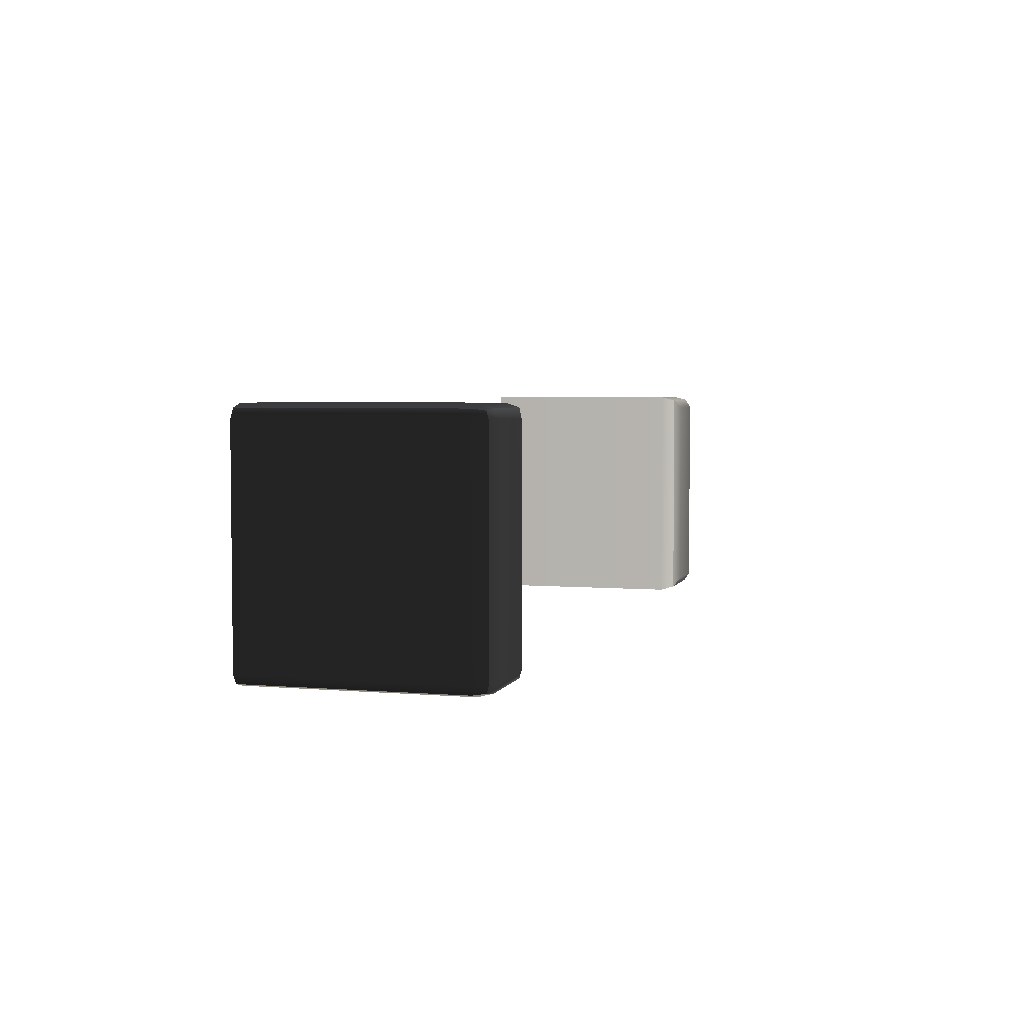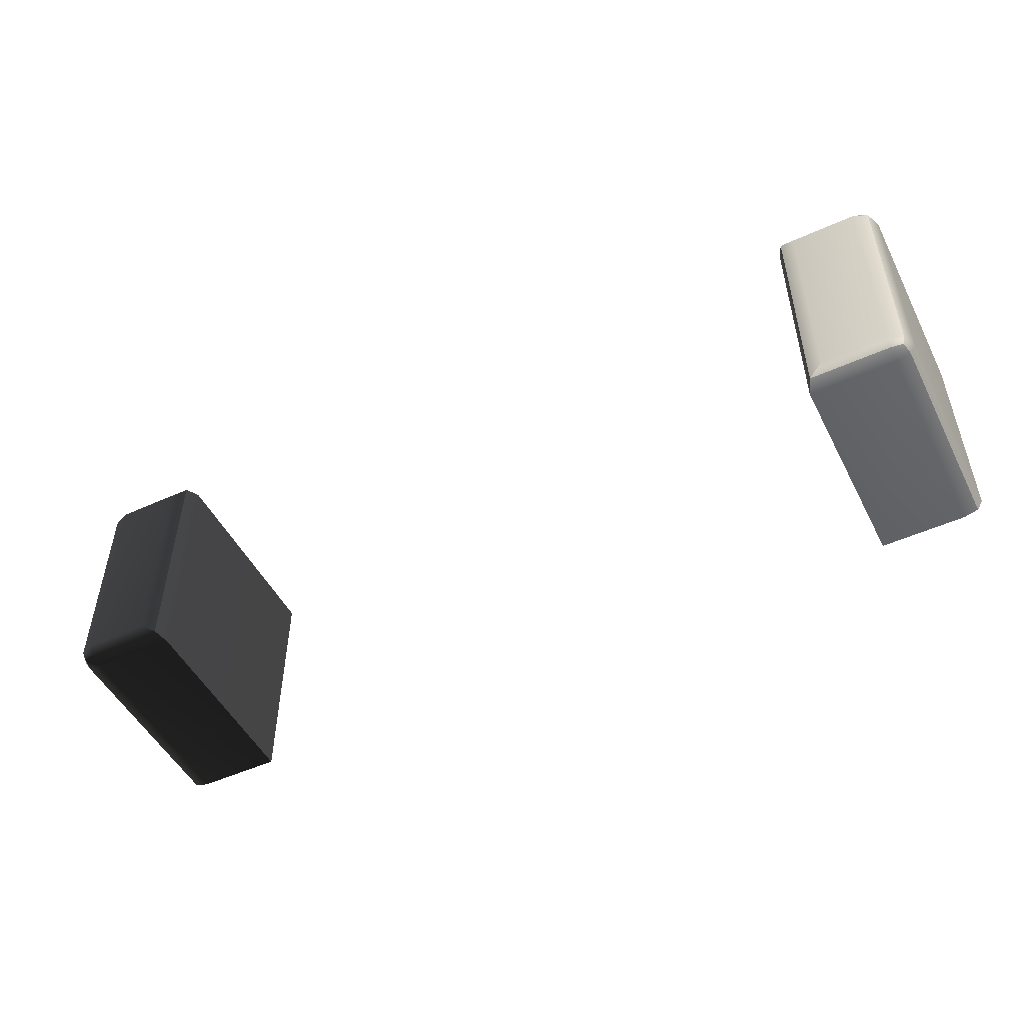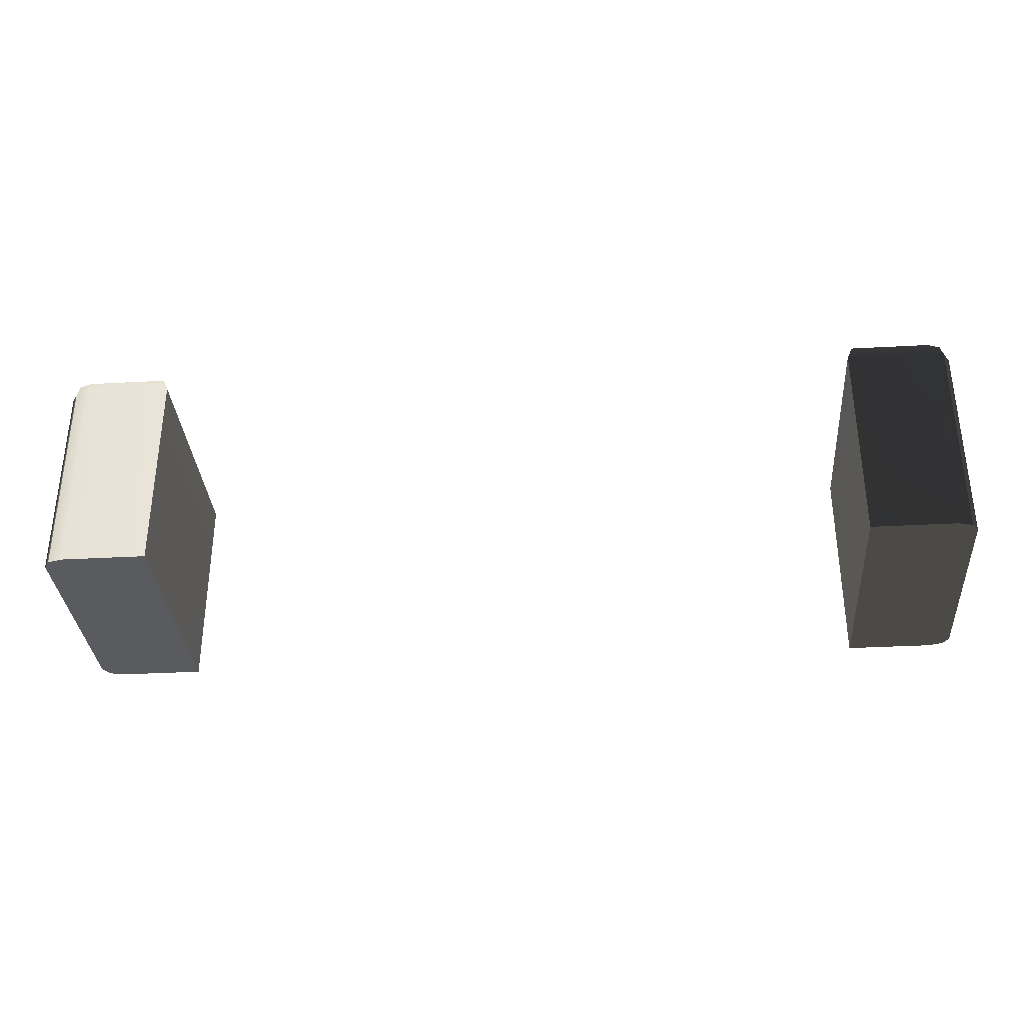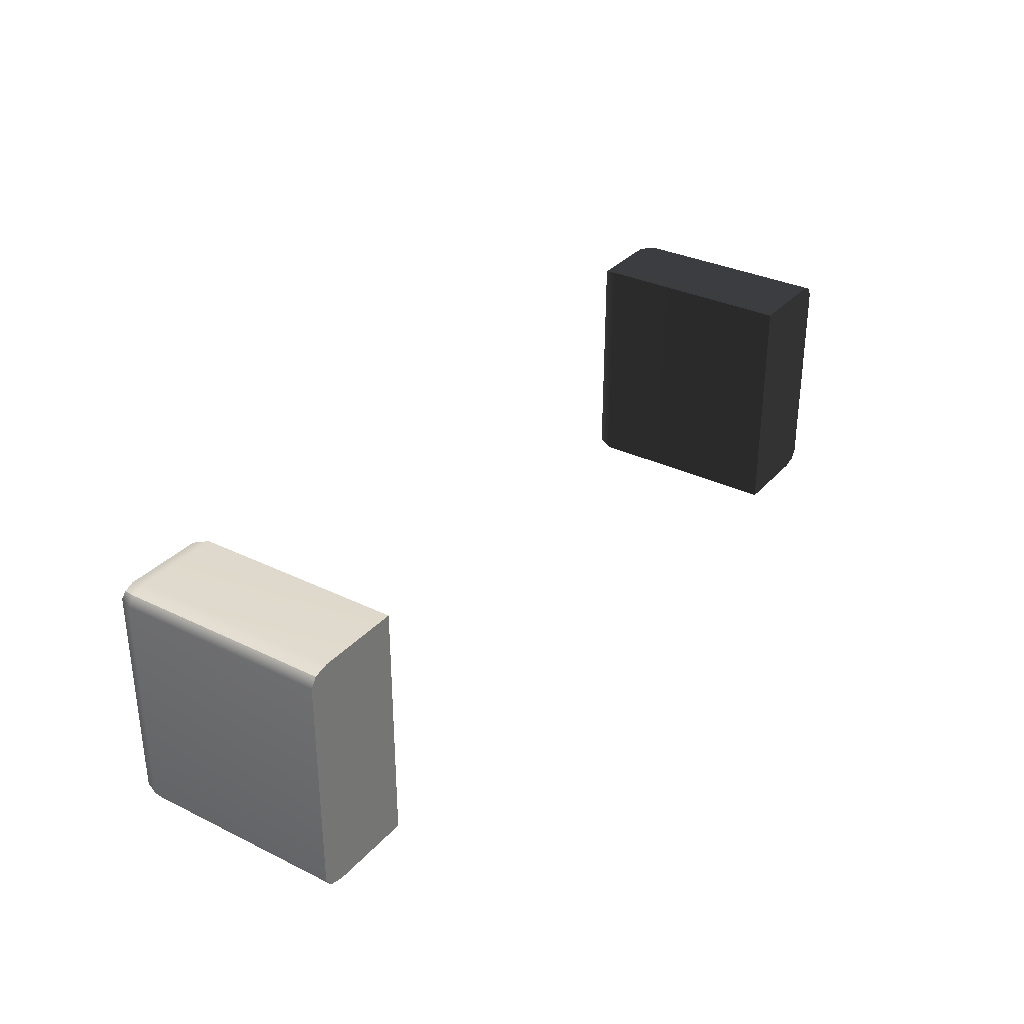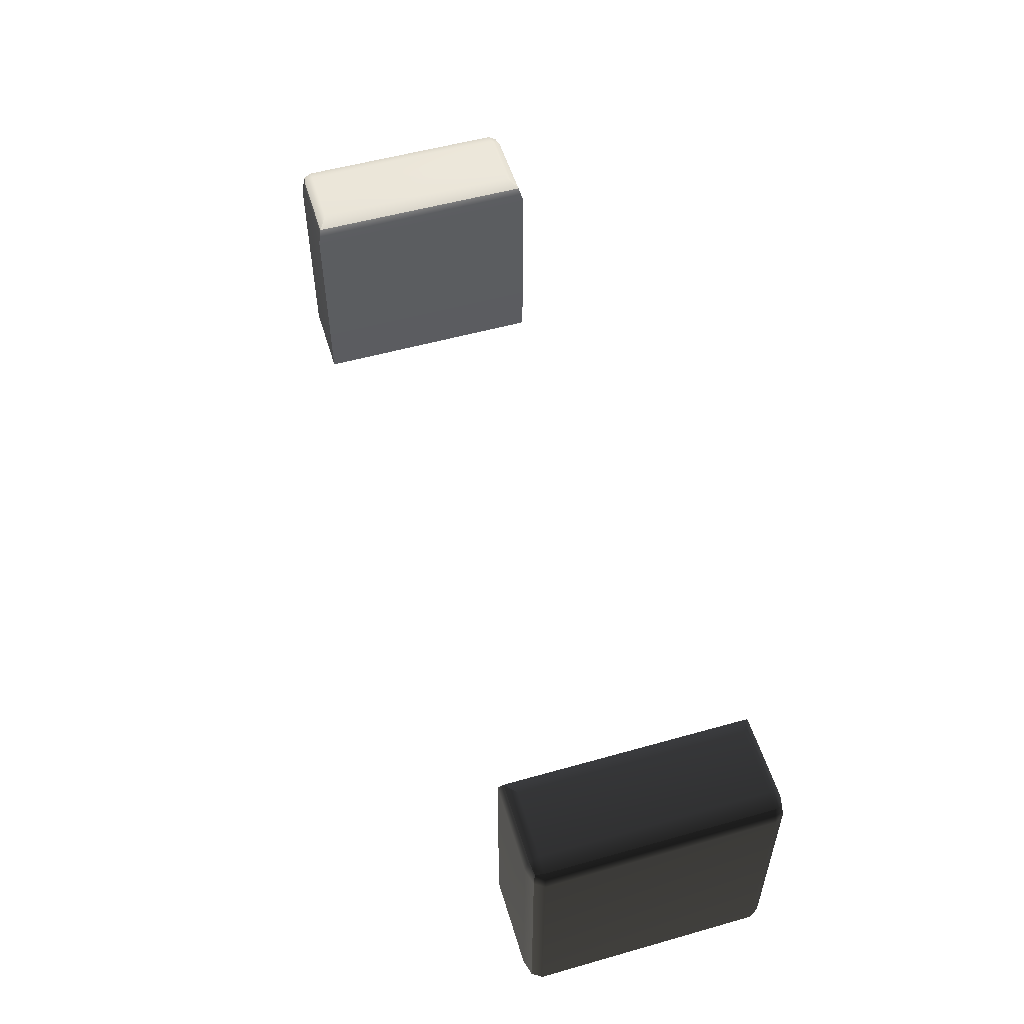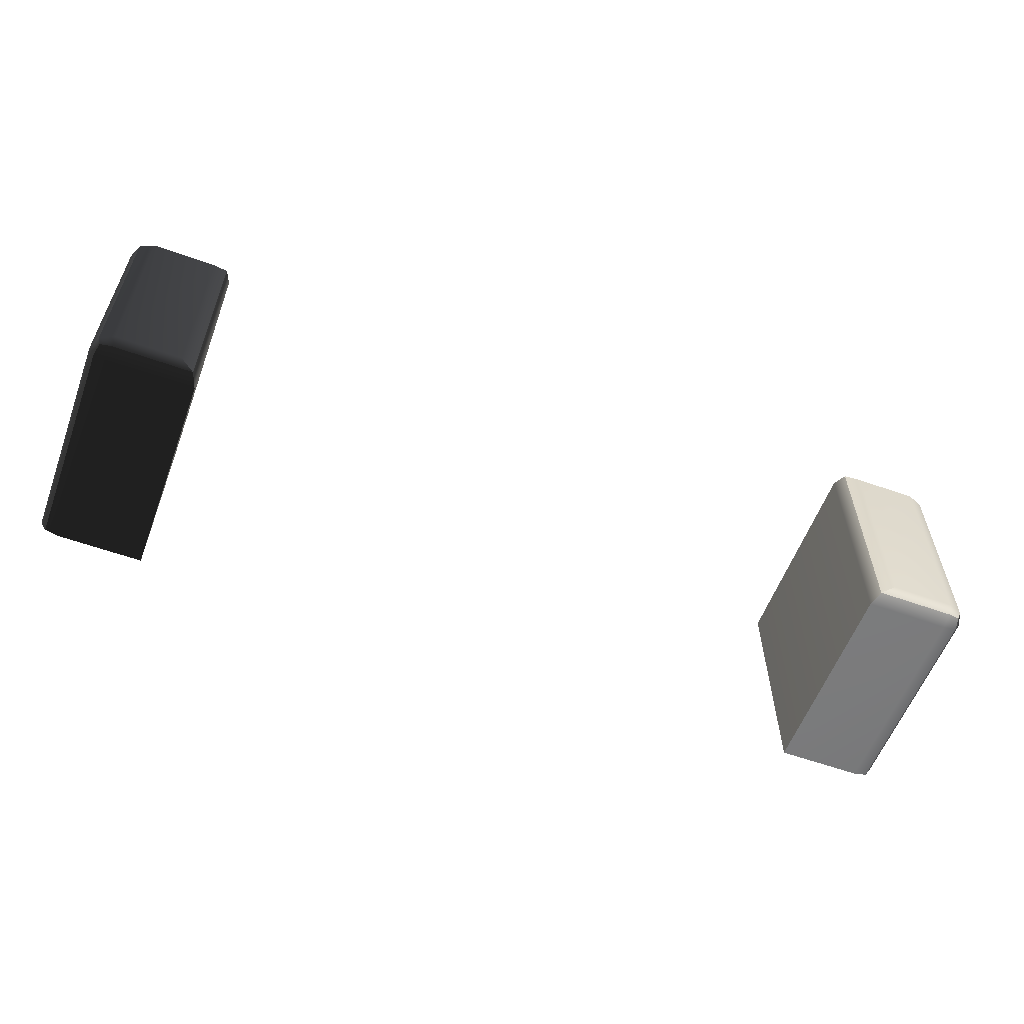
<metadata>
{"format":"obj","ext":"obj","renderer":"f3d","projection":"perspective","resolution":1024,"background":"white","views":[{"elev":4.1,"azim":105.7,"up":"+Z"},{"elev":-50.1,"azim":-153.5,"up":"+Z"},{"elev":-33.5,"azim":4.3,"up":"+Y"},{"elev":32.2,"azim":-55.7,"up":"+Z"},{"elev":54.0,"azim":73.3,"up":"+Y"},{"elev":-58.2,"azim":159.6,"up":"+Z"}]}
</metadata>
<code>
v -7.552 0 0
v -7.552 0 5.105
v -9.334 4.721 0.08129
v -9.334 4.416 0
v -9.64 4.416 0.08129
v -9.766 4.416 0.2776
v -9.64 4.721 0.2776
v -9.334 4.848 0.2776
v -9.334 4.721 5.024
v -9.334 4.848 4.828
v -9.64 4.721 4.828
v -9.766 4.416 4.828
v -9.64 4.416 5.024
v -9.334 4.416 5.105
v -7.678 4.721 0.08129
v -7.984 4.848 0.2776
v -7.552 4.416 0
v -7.678 4.721 5.024
v -7.984 4.848 4.828
v -7.552 4.416 5.105
v -9.334 0 0
v -9.766 0 0.2776
v -9.64 0 0.08129
v -9.334 0 5.105
v -9.64 0 5.024
v -9.766 0 4.828
v -9.584 4.665 0.1174
v -9.584 4.665 4.988
f 4 3 15 17
f 3 8 16 15
f 6 5 23 22
f 5 4 21 23
f 8 7 11 10
f 7 6 12 11
f 10 9 18 19
f 9 14 20 18
f 14 13 25 24
f 13 12 26 25
f 17 15 18 20
f 15 16 19 18
f 6 22 26 12
f 8 10 19 16
f 17 20 2 1
f 14 24 2 20
f 1 21 4 17
f 22 23 21 1 2 24 25 26
f 7 8 3 27
f 3 4 5 27
f 5 6 7 27
f 13 14 9 28
f 9 10 11 28
f 11 12 13 28
v 7.552 0 0
v 7.552 0 5.105
v 9.334 4.721 0.08129
v 9.334 4.416 0
v 9.64 4.416 0.08129
v 9.766 4.416 0.2776
v 9.64 4.721 0.2776
v 9.334 4.848 0.2776
v 9.334 4.721 5.024
v 9.334 4.848 4.828
v 9.64 4.721 4.828
v 9.766 4.416 4.828
v 9.64 4.416 5.024
v 9.334 4.416 5.105
v 7.678 4.721 0.08129
v 7.983 4.848 0.2776
v 7.552 4.416 0
v 7.678 4.721 5.024
v 7.983 4.848 4.828
v 7.552 4.416 5.105
v 9.334 0 0
v 9.766 0 0.2776
v 9.64 0 0.08129
v 9.334 0 5.105
v 9.64 0 5.024
v 9.766 0 4.828
v 9.584 4.665 0.1174
v 9.584 4.665 4.988
f 32 31 43 45
f 31 36 44 43
f 34 33 51 50
f 33 32 49 51
f 36 35 39 38
f 35 34 40 39
f 38 37 46 47
f 37 42 48 46
f 42 41 53 52
f 41 40 54 53
f 45 43 46 48
f 43 44 47 46
f 34 50 54 40
f 36 38 47 44
f 45 48 30 29
f 42 52 30 48
f 29 49 32 45
f 50 51 49 29 30 52 53 54
f 35 36 31 55
f 31 32 33 55
f 33 34 35 55
f 41 42 37 56
f 37 38 39 56
f 39 40 41 56

</code>
